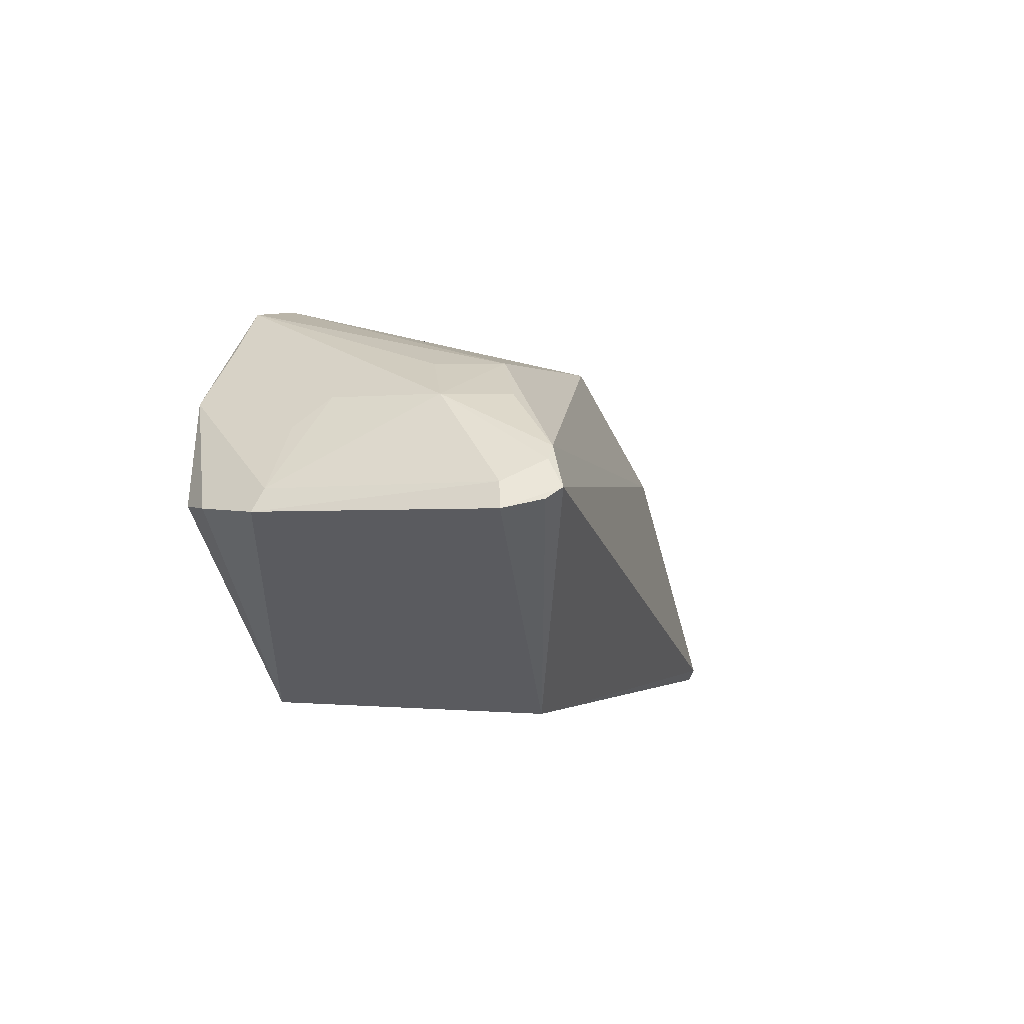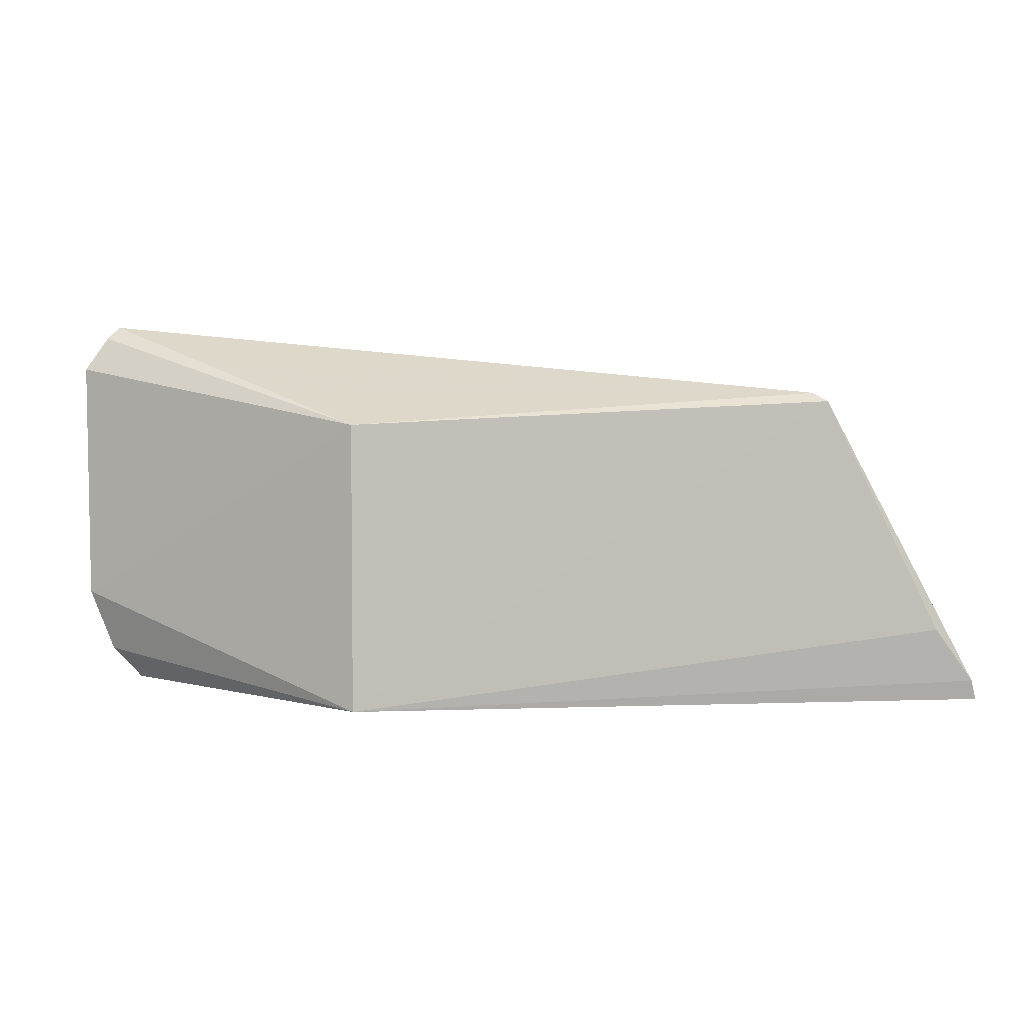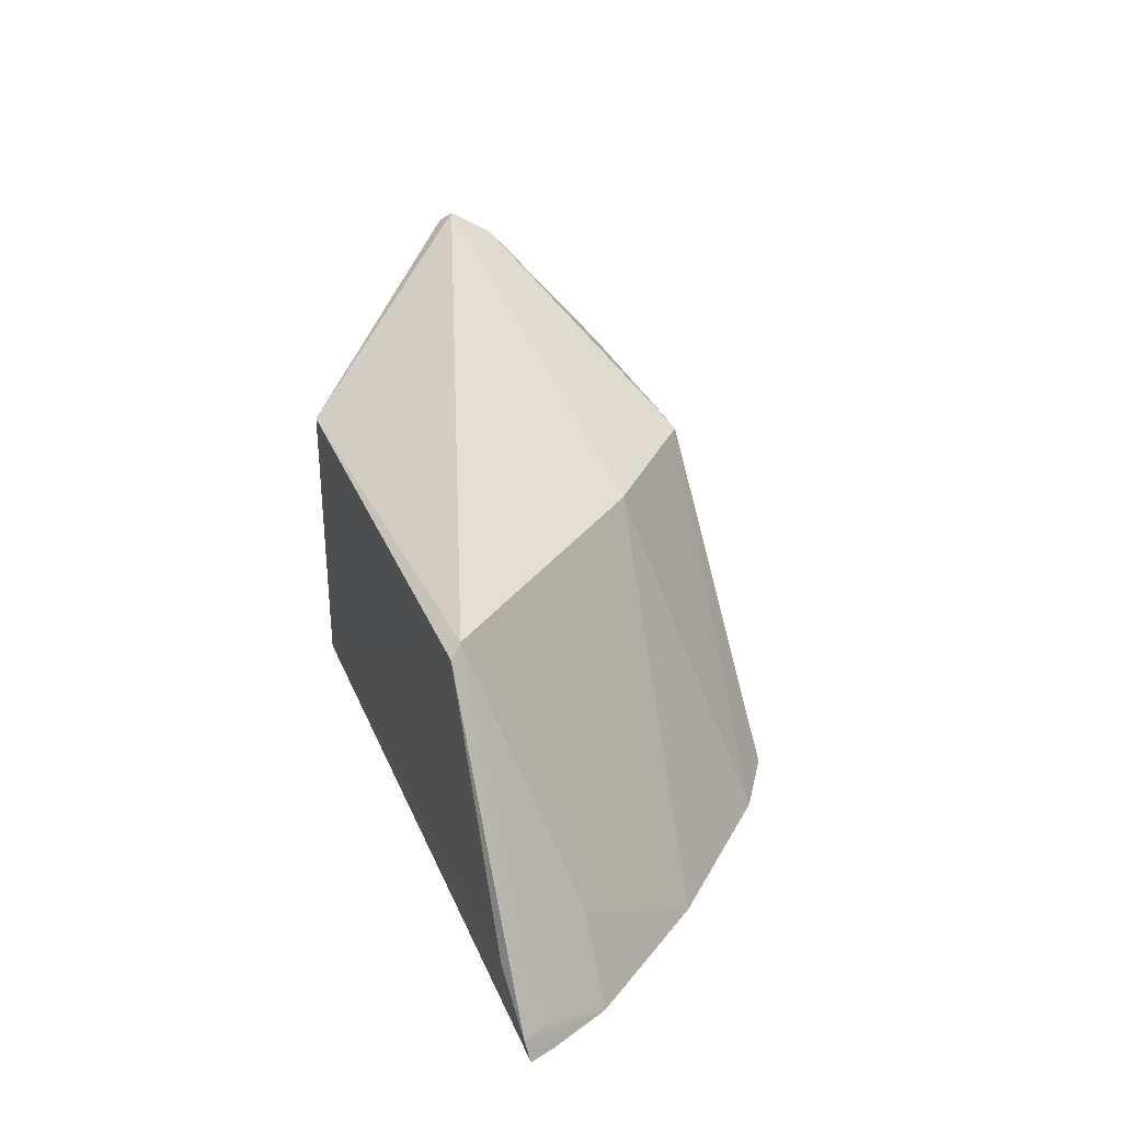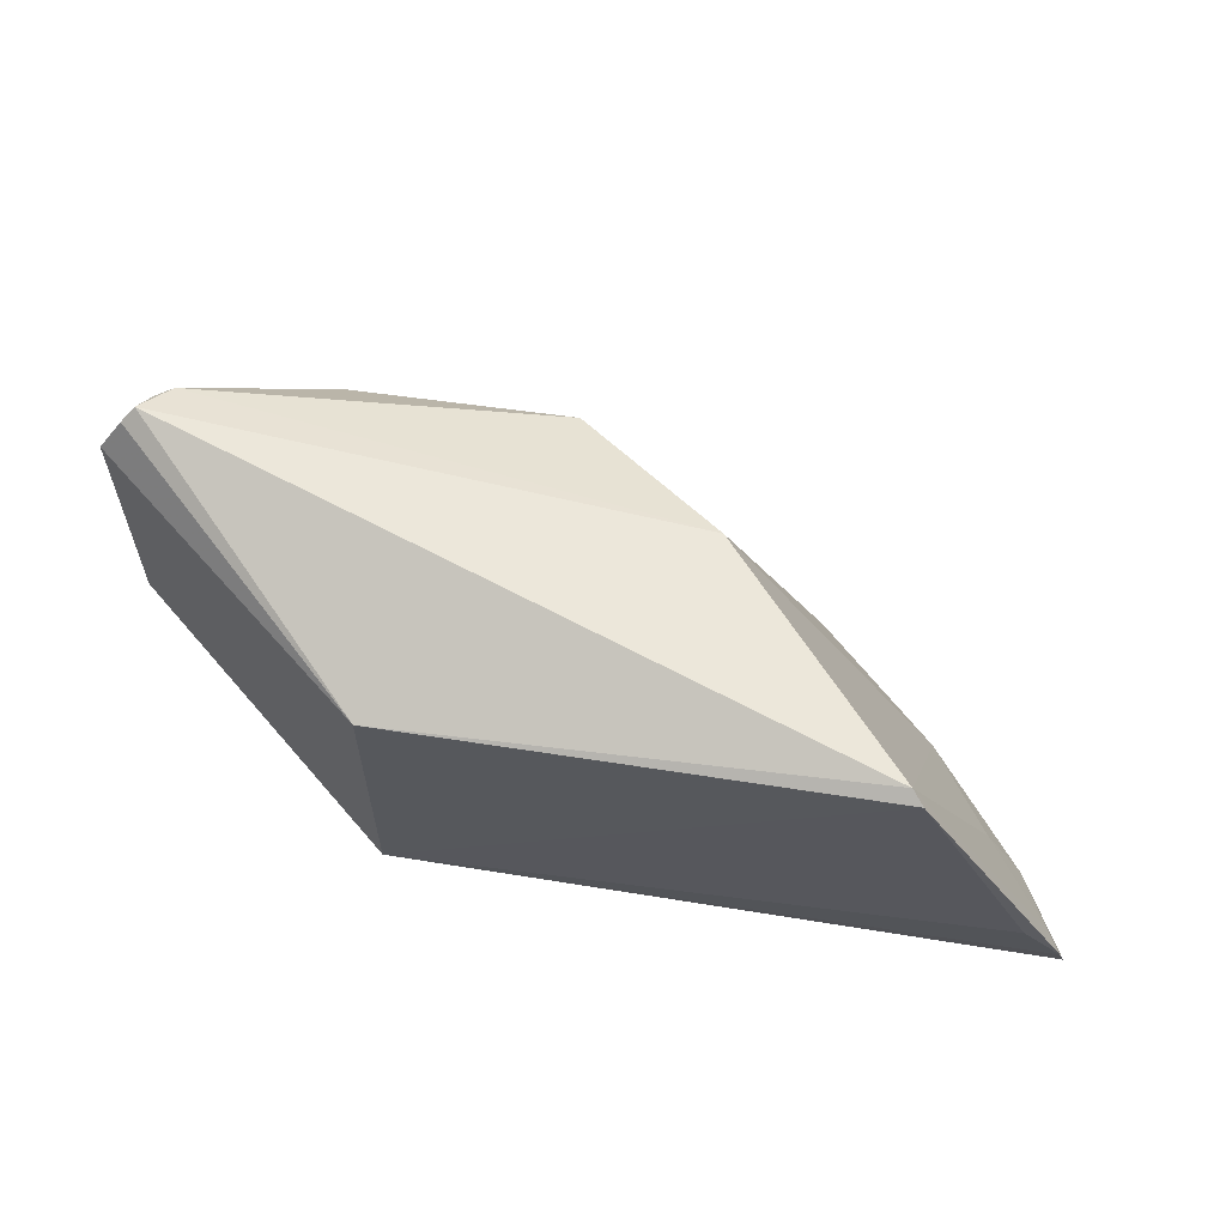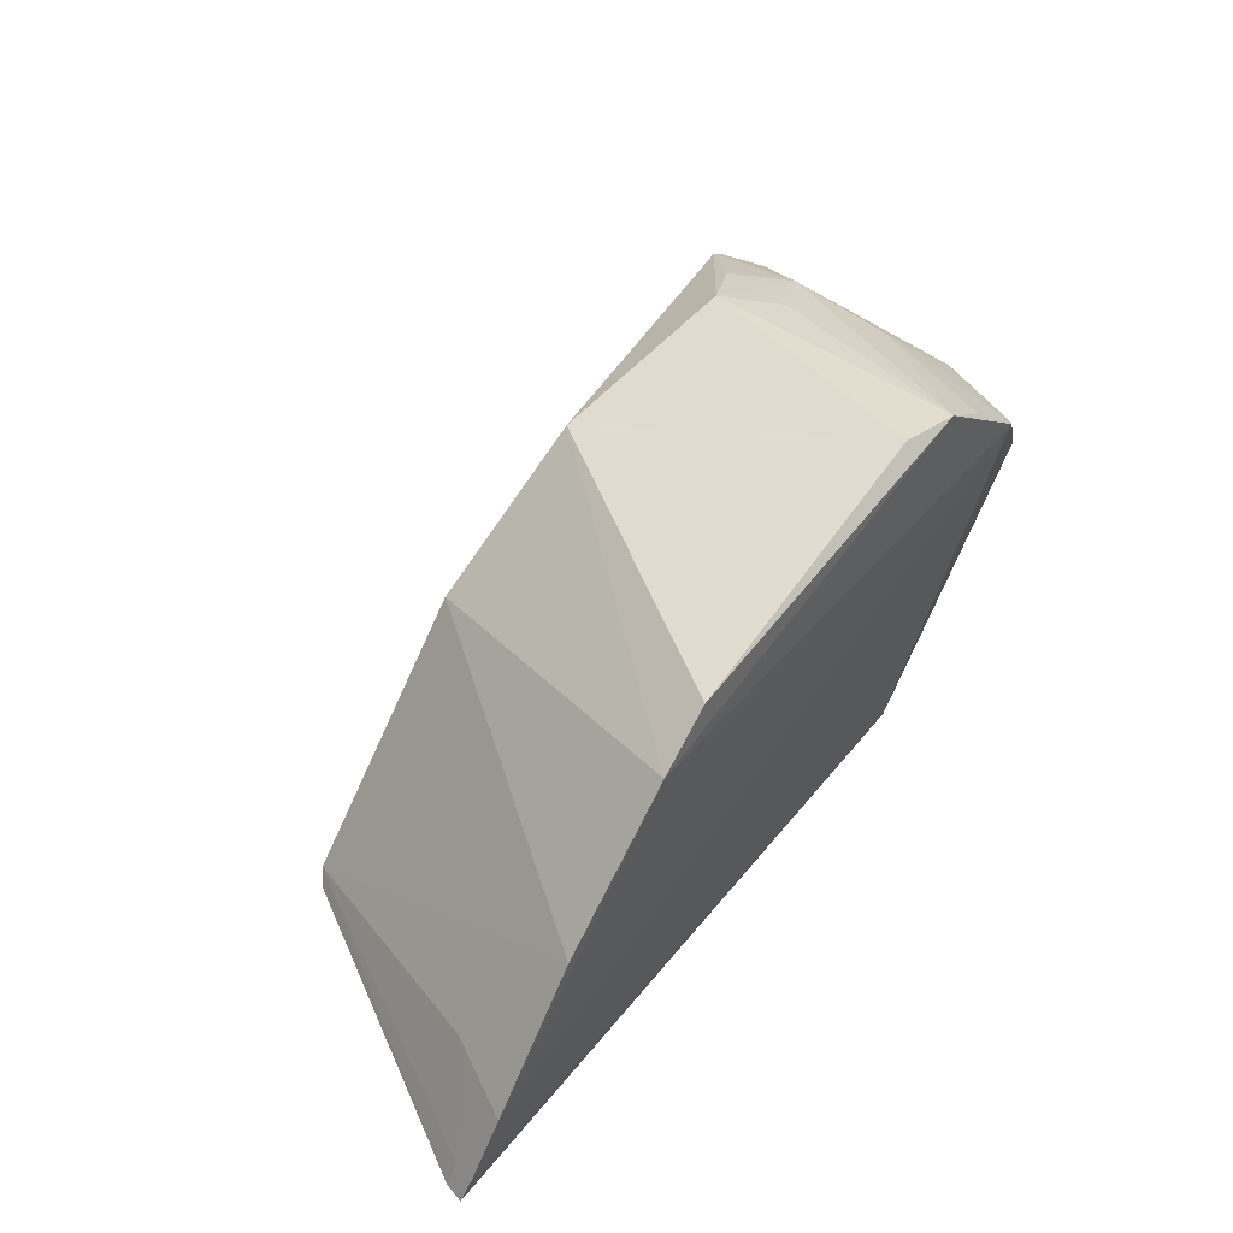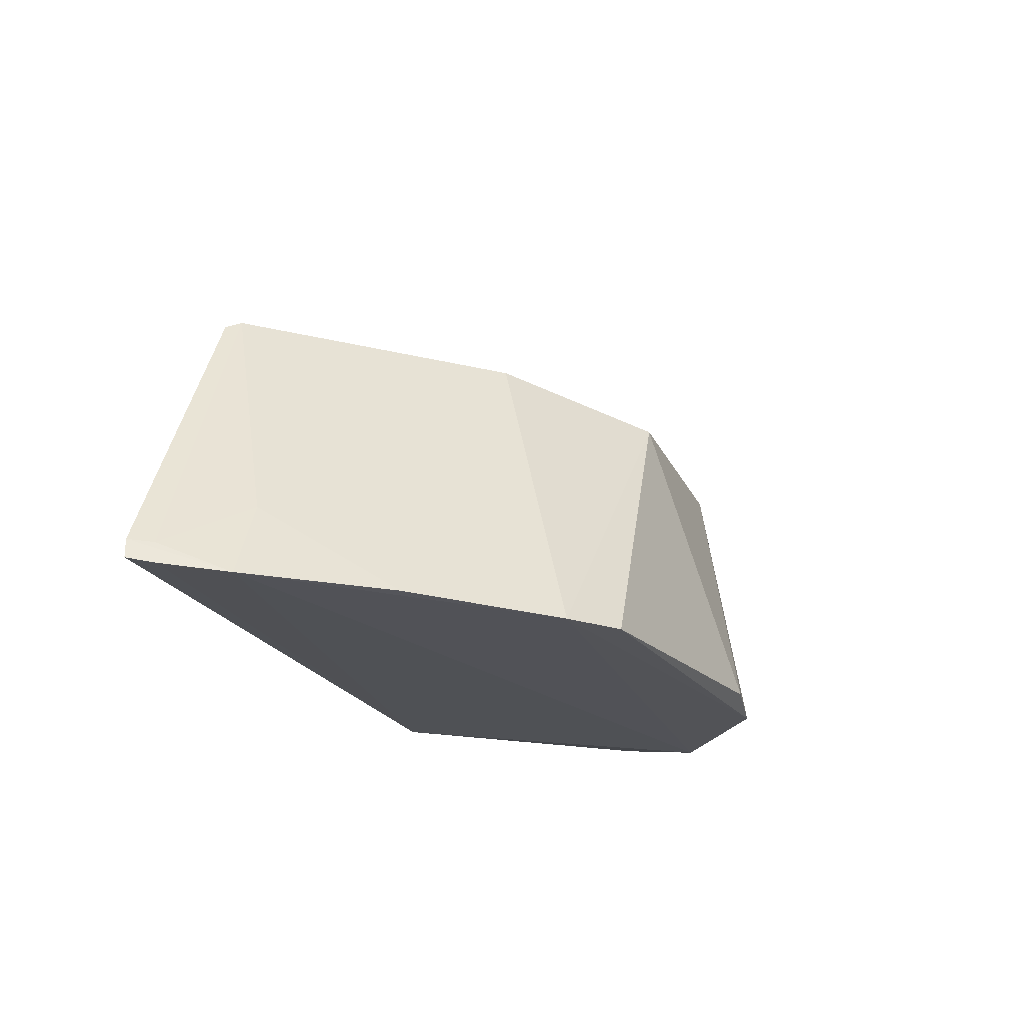
<metadata>
{"format":"obj","ext":"obj","renderer":"f3d","projection":"perspective","resolution":1024,"background":"white","views":[{"elev":1.1,"azim":110.1,"up":"+Z"},{"elev":4.1,"azim":170.3,"up":"+Y"},{"elev":32.9,"azim":-110.9,"up":"+Y"},{"elev":61.4,"azim":-171.4,"up":"+Y"},{"elev":49.2,"azim":-52.3,"up":"+Z"},{"elev":-21.7,"azim":-70.2,"up":"+Y"}]}
</metadata>
<code>
v -0.0274 0.08968 0.407
v 0.03228 0.1477 0.3587
v -0.1608 0.2323 0.4243
v -0.3192 0.2495 0.2608
v -0.09317 0.09848 0.2617
v 0.01643 0.2825 0.3695
v -0.3387 0.09125 0.358
v 0.007561 0.1032 0.3604
v -0.231 0.2447 0.3678
v -0.09317 0.2348 0.2617
v -0.01008 0.2173 0.4097
v -0.2535 0.09141 0.4334
v -0.3839 0.09172 0.2993
v 0.02124 0.1182 0.3598
v 0.004916 0.2739 0.3867
v -0.382 0.1323 0.2539
v 0.03314 0.261 0.361
v -0.01387 0.164 0.4089
v -0.2805 0.09009 0.4156
v -0.1088 0.0972 0.456
v -0.3636 0.1296 0.2985
v 0.02536 0.1507 0.3686
v -0.05497 0.2305 0.4248
v -0.3247 0.2456 0.2549
v -0.4049 0.09636 0.2583
v 0.0223 0.2768 0.3648
v 0.01232 0.2744 0.3812
v -0.08168 0.09144 0.4529
v -0.402 0.106 0.2566
v -0.0024 0.15 0.3954
v 0.02687 0.2584 0.3719
v -0.02472 0.2457 0.4095
v -0.3991 0.09443 0.2702
v -0.05556 0.09312 0.433
v -0.04056 0.2021 0.4244
v -0.3961 0.1052 0.2674
f 8 1 5
f 9 6 4
f 9 4 7
f 10 4 6
f 10 2 5
f 13 5 1
f 14 8 5
f 14 5 2
f 14 1 8
f 15 9 3
f 15 6 9
f 17 2 10
f 19 13 1
f 19 7 13
f 19 9 7
f 19 12 3
f 19 3 9
f 20 3 12
f 21 13 7
f 21 7 4
f 22 14 2
f 22 1 14
f 22 11 18
f 23 15 3
f 23 3 20
f 24 10 5
f 24 5 16
f 24 4 10
f 26 17 10
f 26 10 6
f 26 6 17
f 27 6 15
f 27 15 11
f 28 19 1
f 28 12 19
f 28 20 12
f 28 18 11
f 28 23 20
f 29 4 24
f 29 24 16
f 29 16 5
f 29 5 25
f 30 22 18
f 30 18 1
f 30 1 22
f 31 11 22
f 31 27 11
f 31 17 6
f 31 6 27
f 31 22 2
f 31 2 17
f 32 23 11
f 32 11 15
f 32 15 23
f 33 25 5
f 33 5 13
f 33 29 25
f 33 13 29
f 34 28 1
f 34 1 18
f 34 18 28
f 35 28 11
f 35 11 23
f 35 23 28
f 36 21 4
f 36 4 29
f 36 29 13
f 36 13 21

</code>
